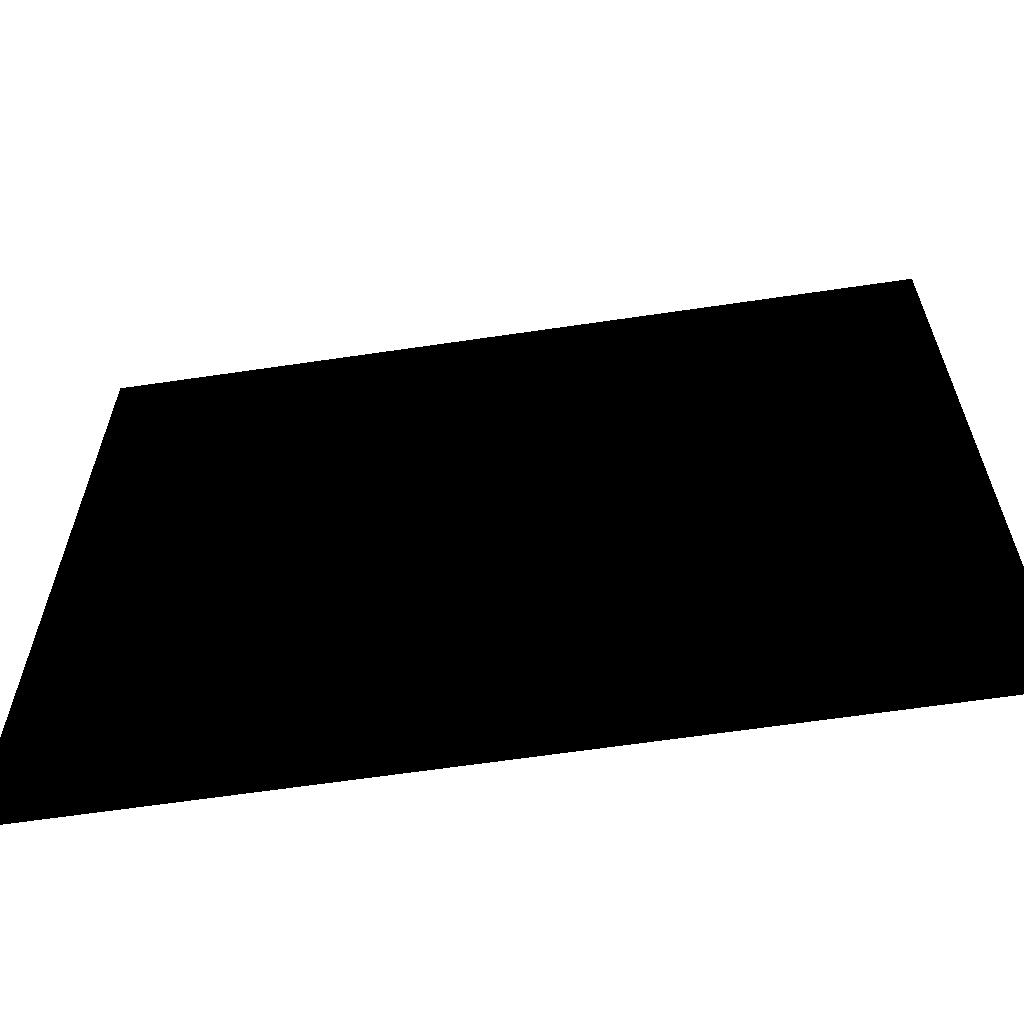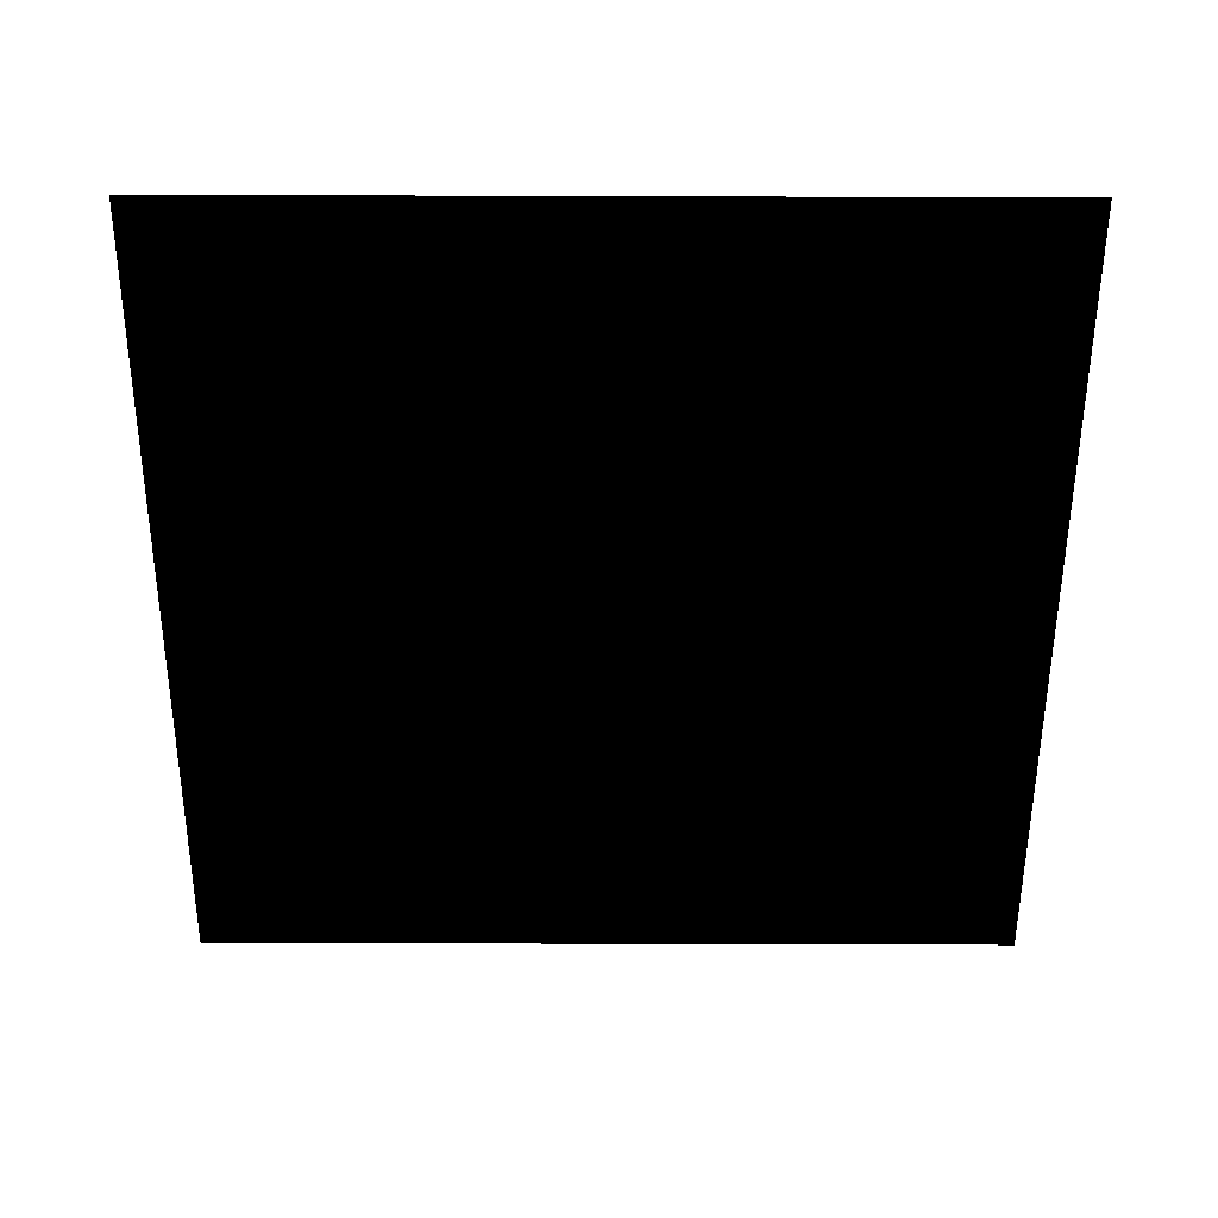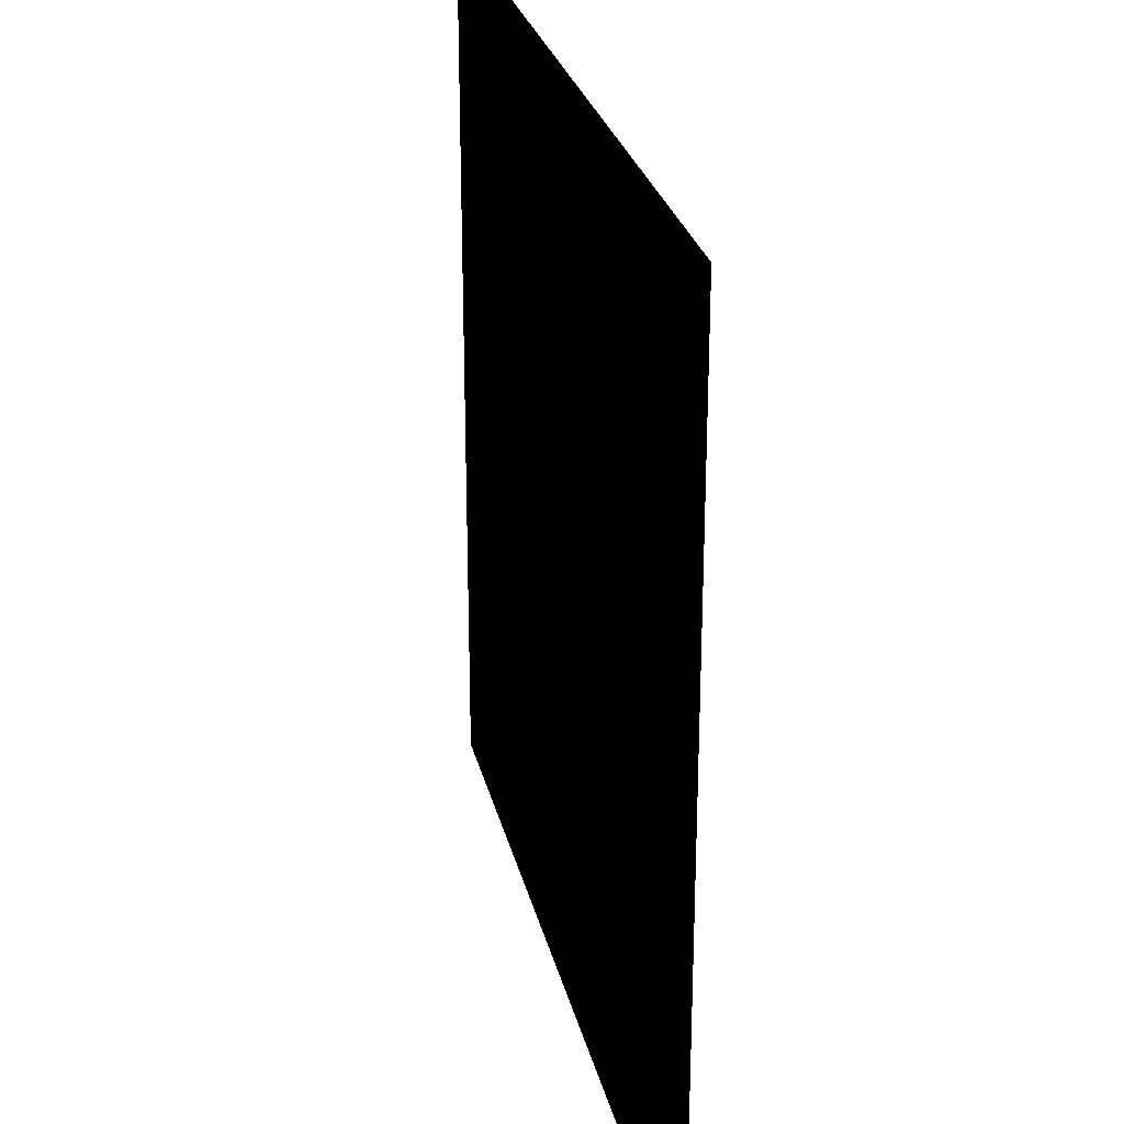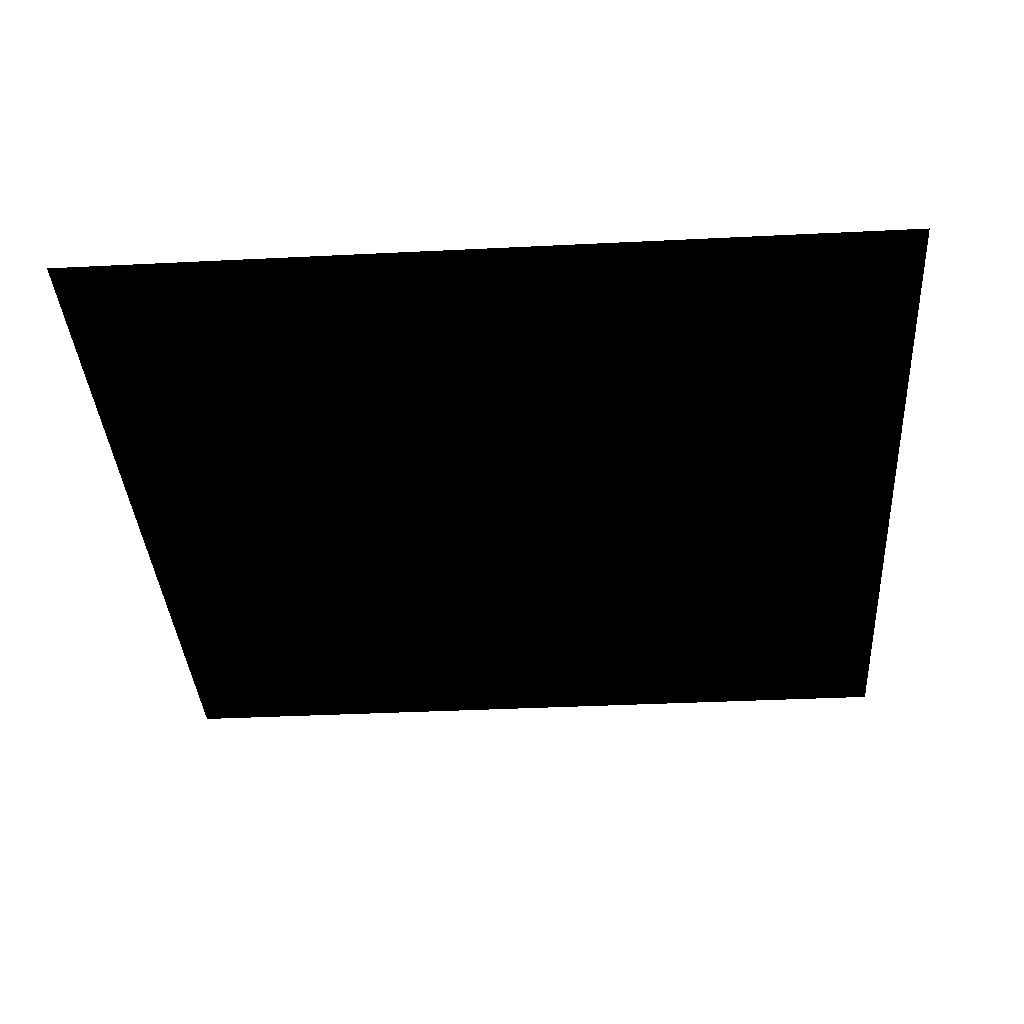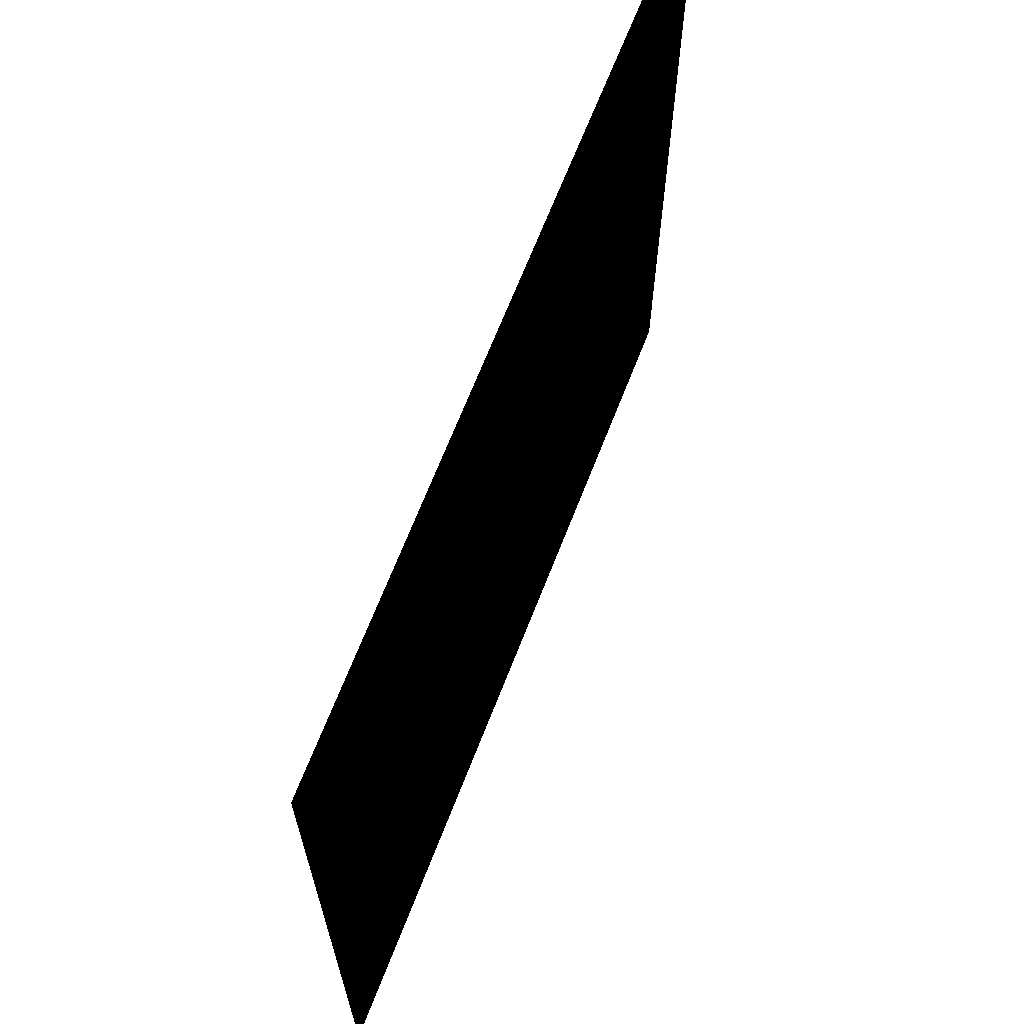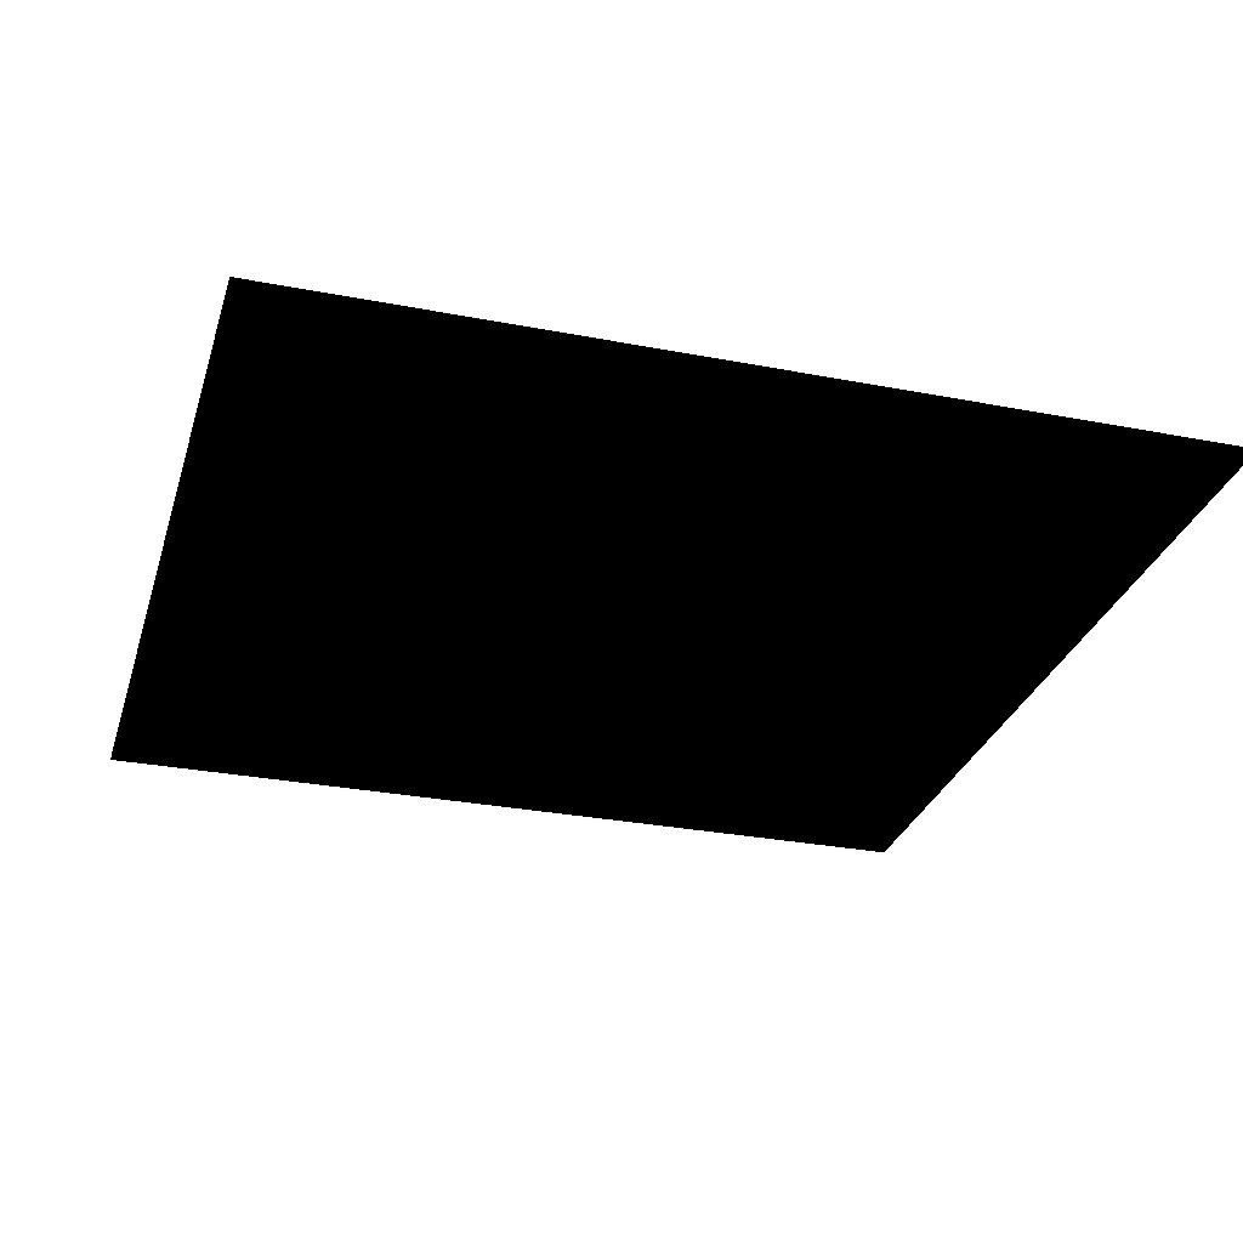
<metadata>
{"format":"obj","ext":"obj","renderer":"f3d","projection":"perspective","resolution":1024,"background":"white","views":[{"elev":-63.6,"azim":-171.5,"up":"+Y"},{"elev":-55.4,"azim":-0.2,"up":"+Z"},{"elev":27.2,"azim":77.2,"up":"+Y"},{"elev":-36.6,"azim":-86.3,"up":"+Z"},{"elev":67.5,"azim":-68.7,"up":"+Y"},{"elev":-29.2,"azim":-16.0,"up":"+Z"}]}
</metadata>
<code>
v -1 1 0
v -1 -1 0
v 1 1 0
v 1 -1 0
f 1 3 4
f 1 4 2

</code>
